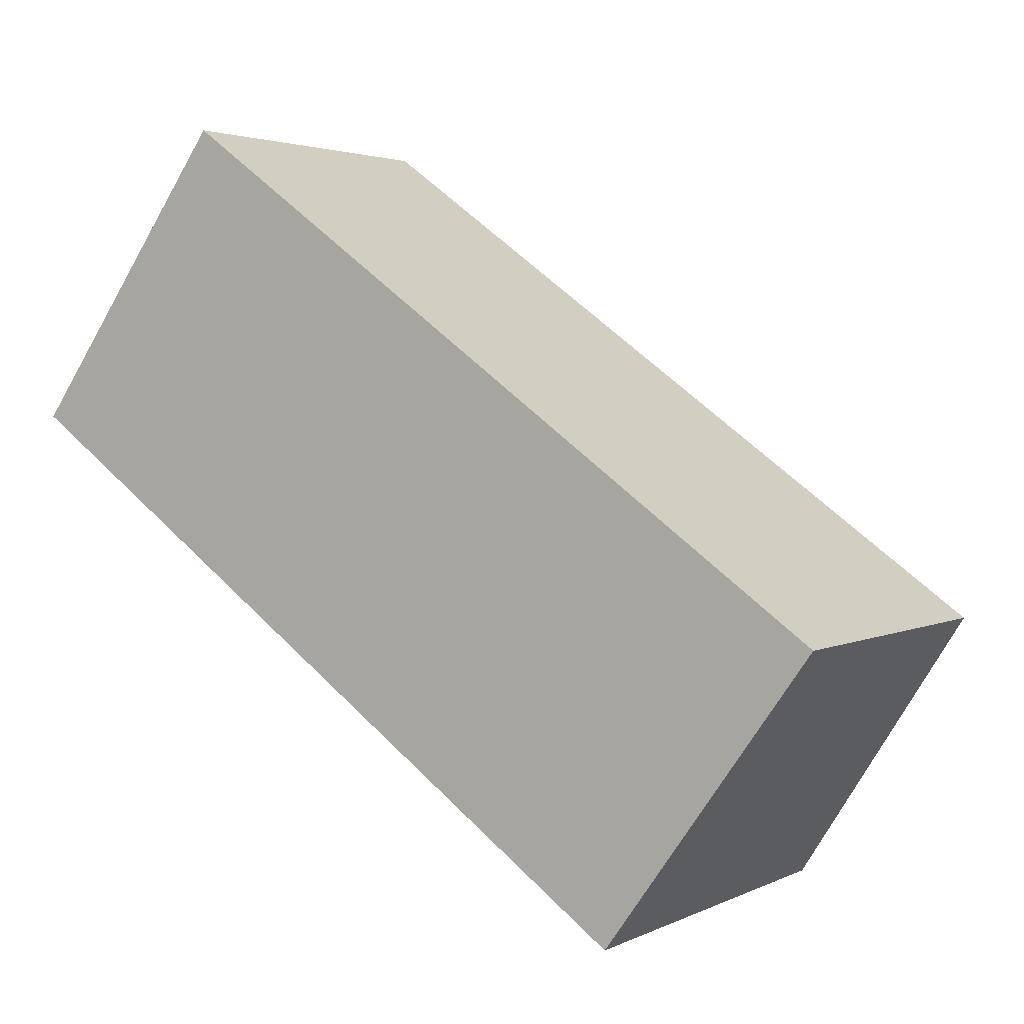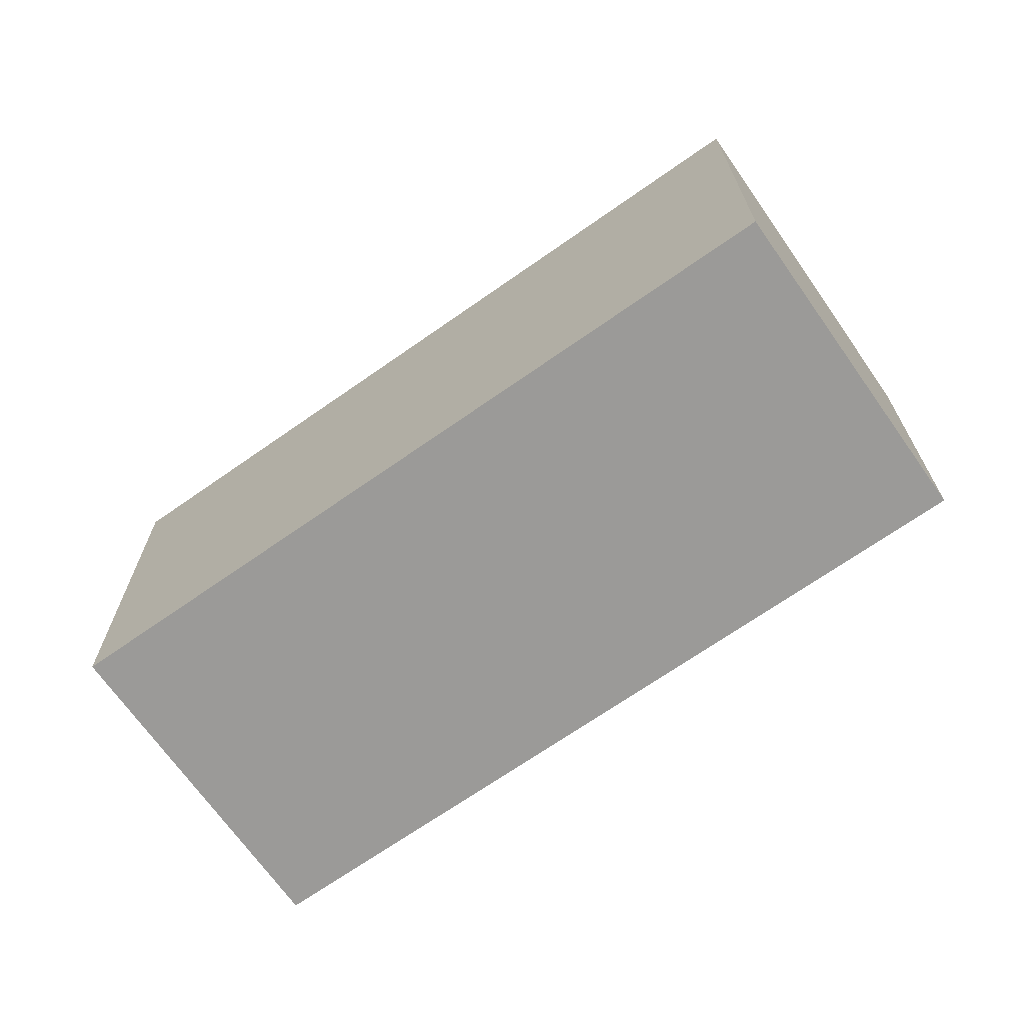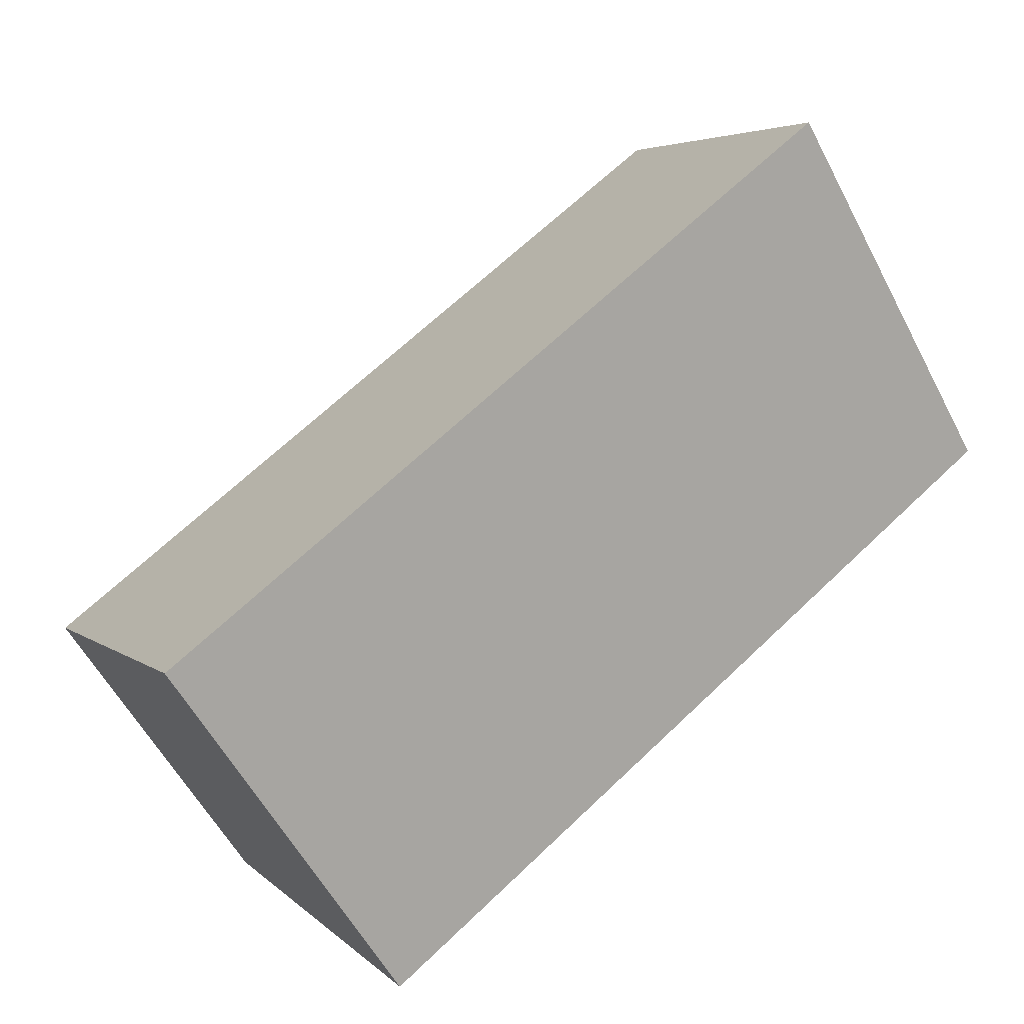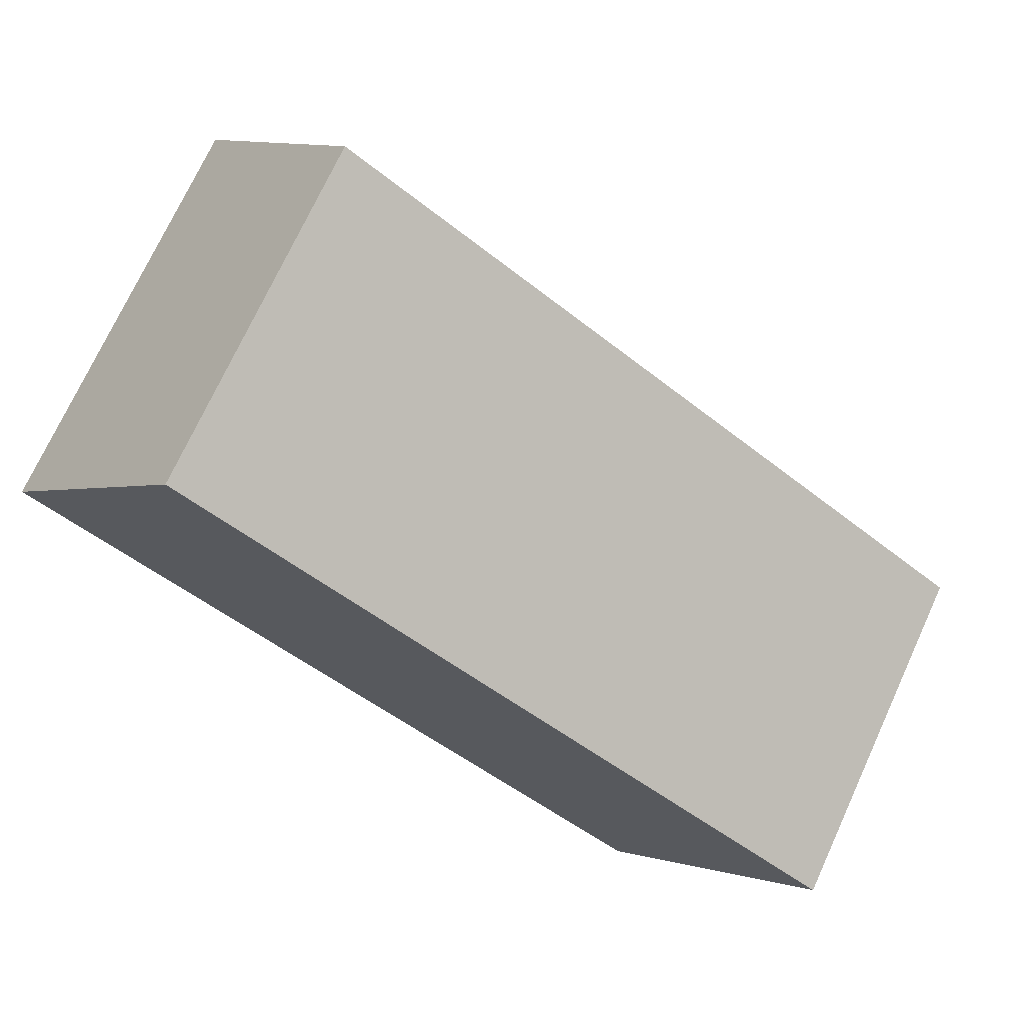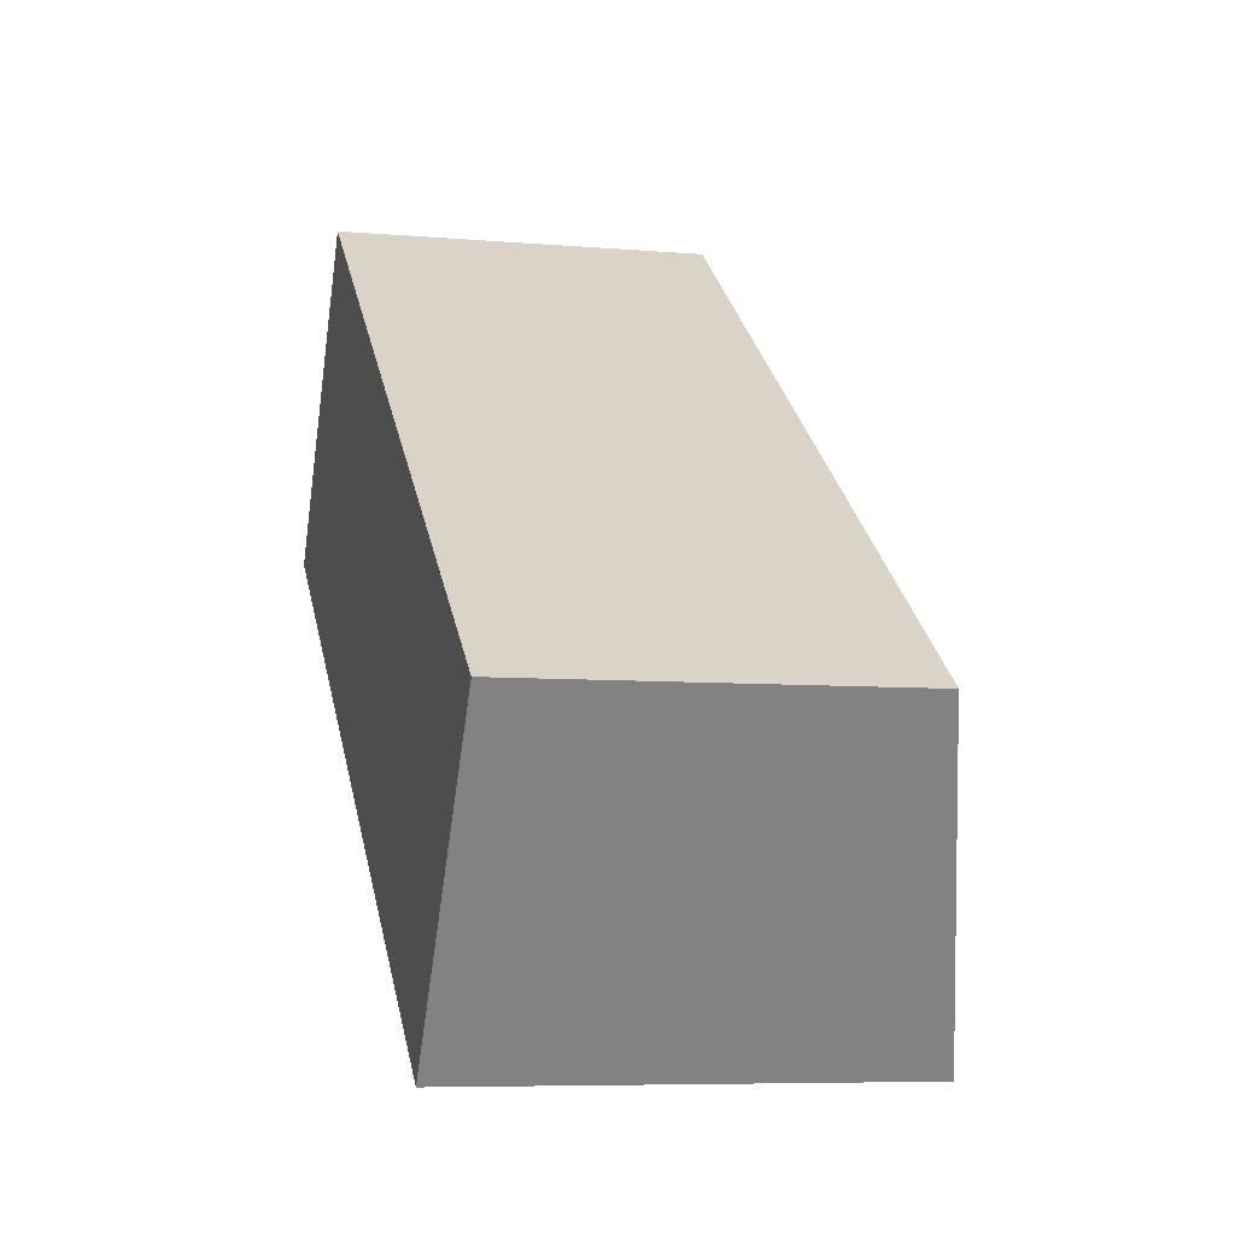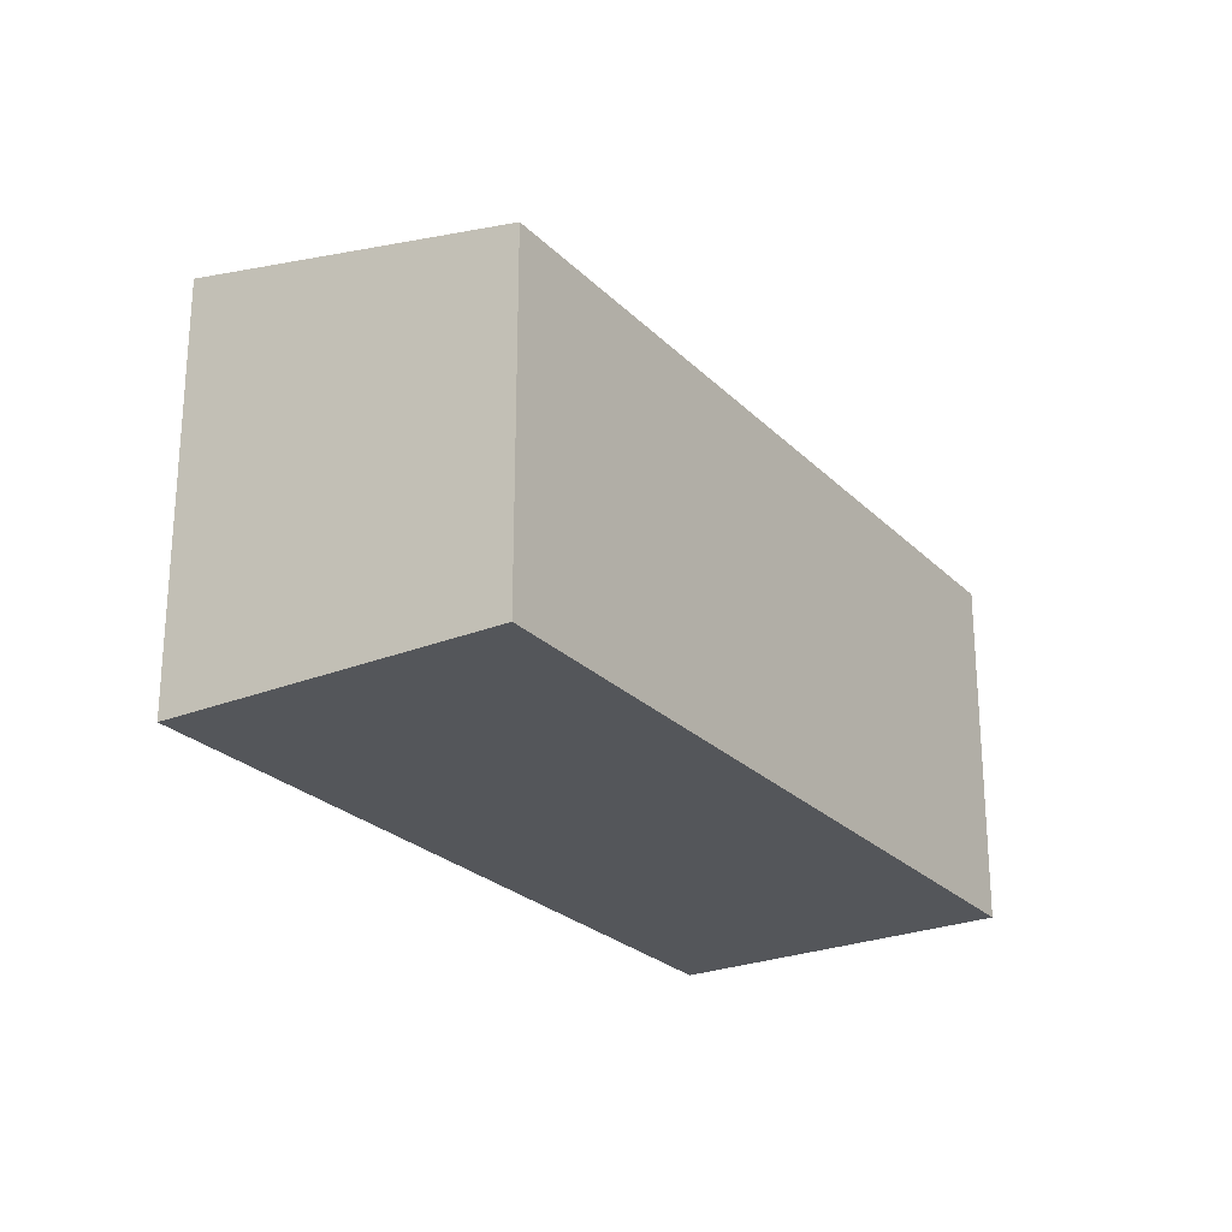
<metadata>
{"format":"obj","ext":"obj","renderer":"f3d","projection":"perspective","resolution":1024,"background":"white","views":[{"elev":2.8,"azim":32.0,"up":"+Z"},{"elev":-69.3,"azim":-109.1,"up":"+Y"},{"elev":-57.1,"azim":-152.5,"up":"+Z"},{"elev":72.6,"azim":24.7,"up":"+Z"},{"elev":-7.0,"azim":76.0,"up":"+Z"},{"elev":-25.1,"azim":-21.1,"up":"+Y"}]}
</metadata>
<code>
v  0 5.229 3.202e-16
v  8.644 5.097 -5.423
v  8.257 5.229 -5.962
v  10.79 4.368 -2.436
v  0.37 5.103 0.515
v  2.539 4.365 3.537
v  10.79 1.492e-16 -2.436
v  2.539 -2.166e-16 3.537
v  8.257 3.651e-16 -5.962
v  8.644 3.321e-16 -5.423
v  0 0 0
v  0.37 -3.153e-17 0.515
g defaultobject
f 1 2 3
f 2 1 4
f 4 1 5
f 4 5 6
f 6 7 4
f 7 6 8
f 7 2 4
f 2 7 3
f 3 7 9
f 9 7 10
f 9 1 3
f 1 9 11
f 11 5 1
f 5 11 6
f 6 11 8
f 8 11 12
f 10 11 9
f 11 10 7
f 11 7 12
f 12 7 8

</code>
